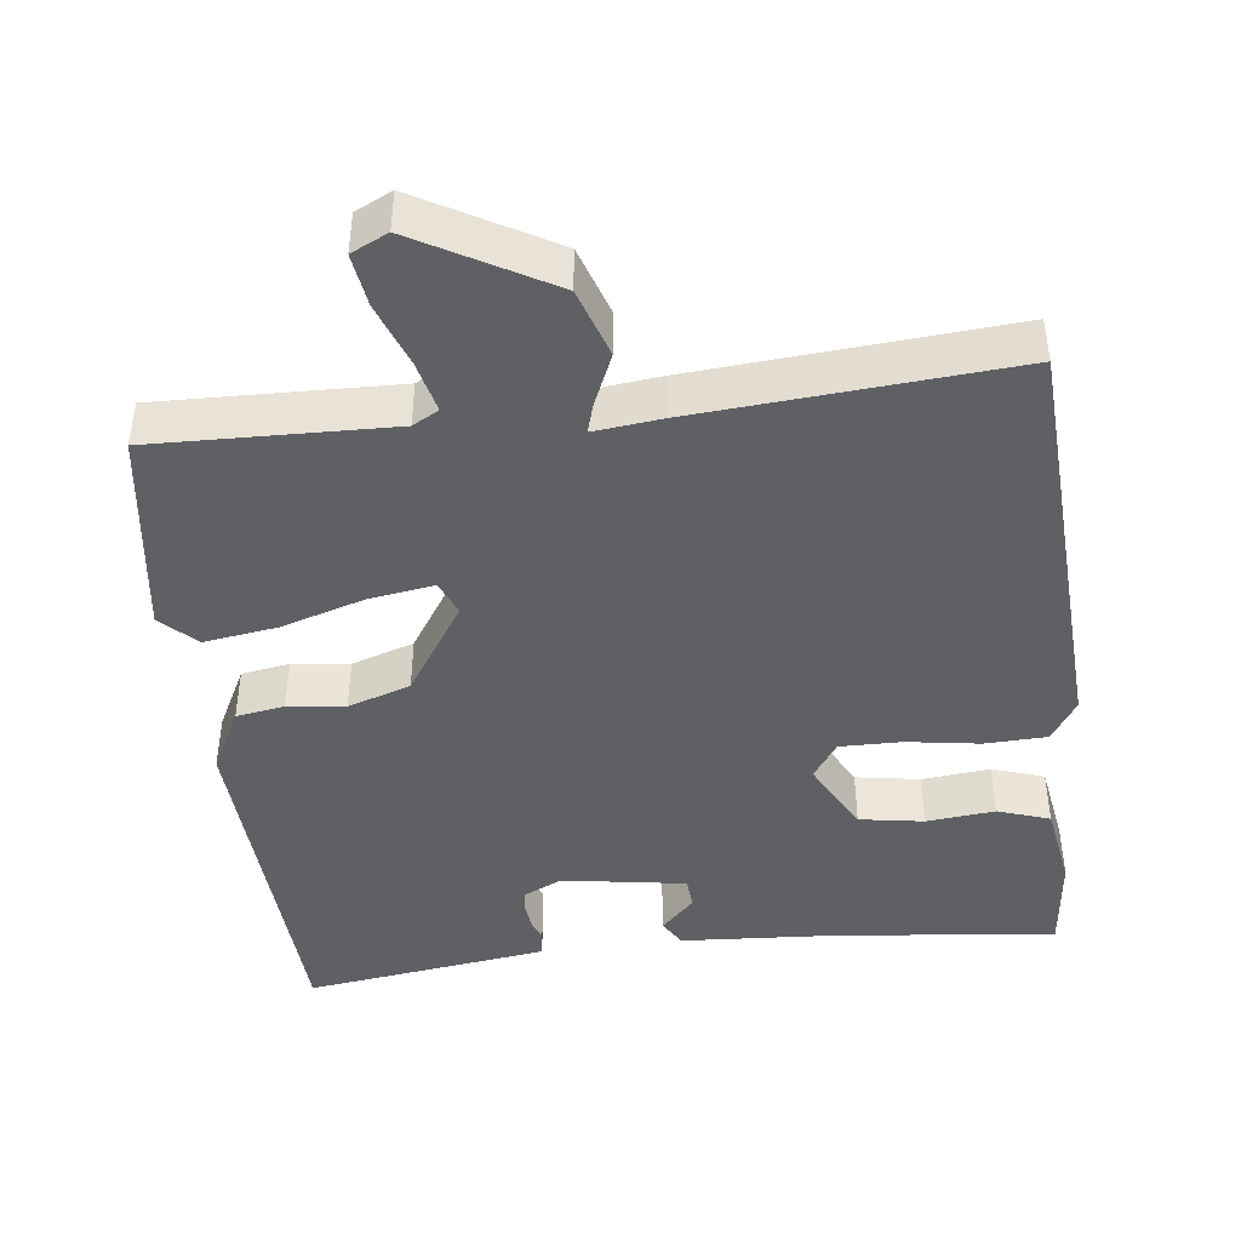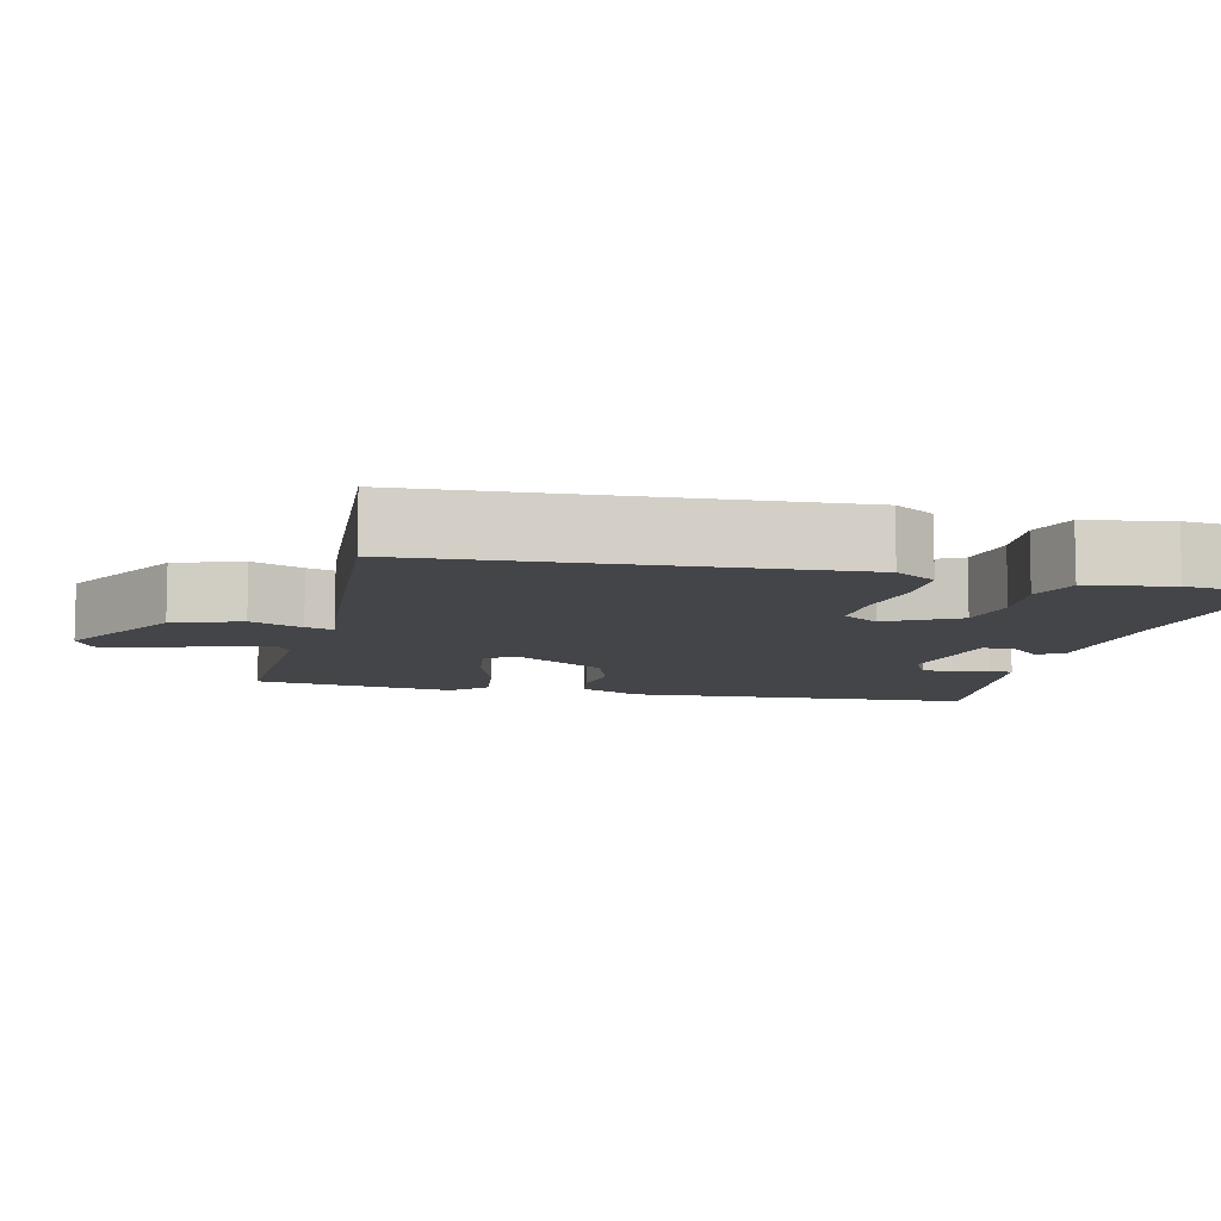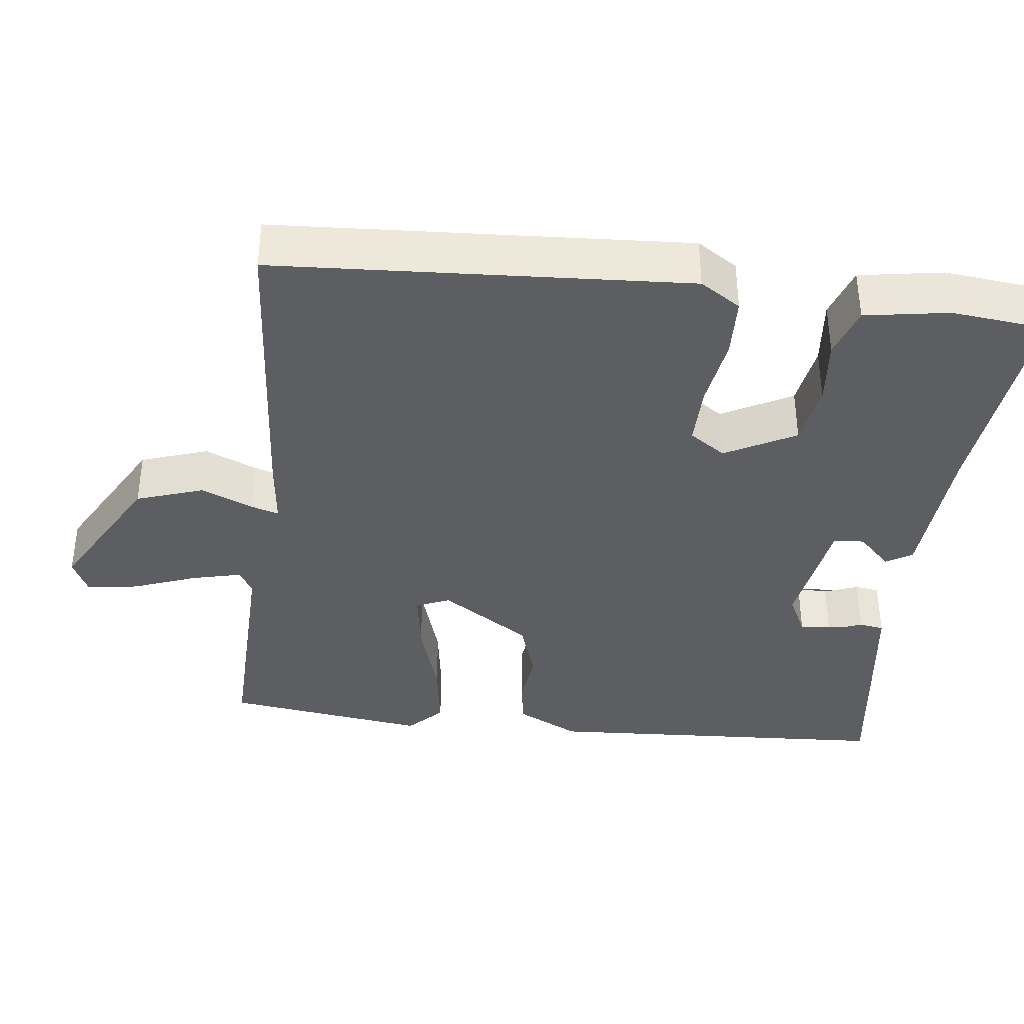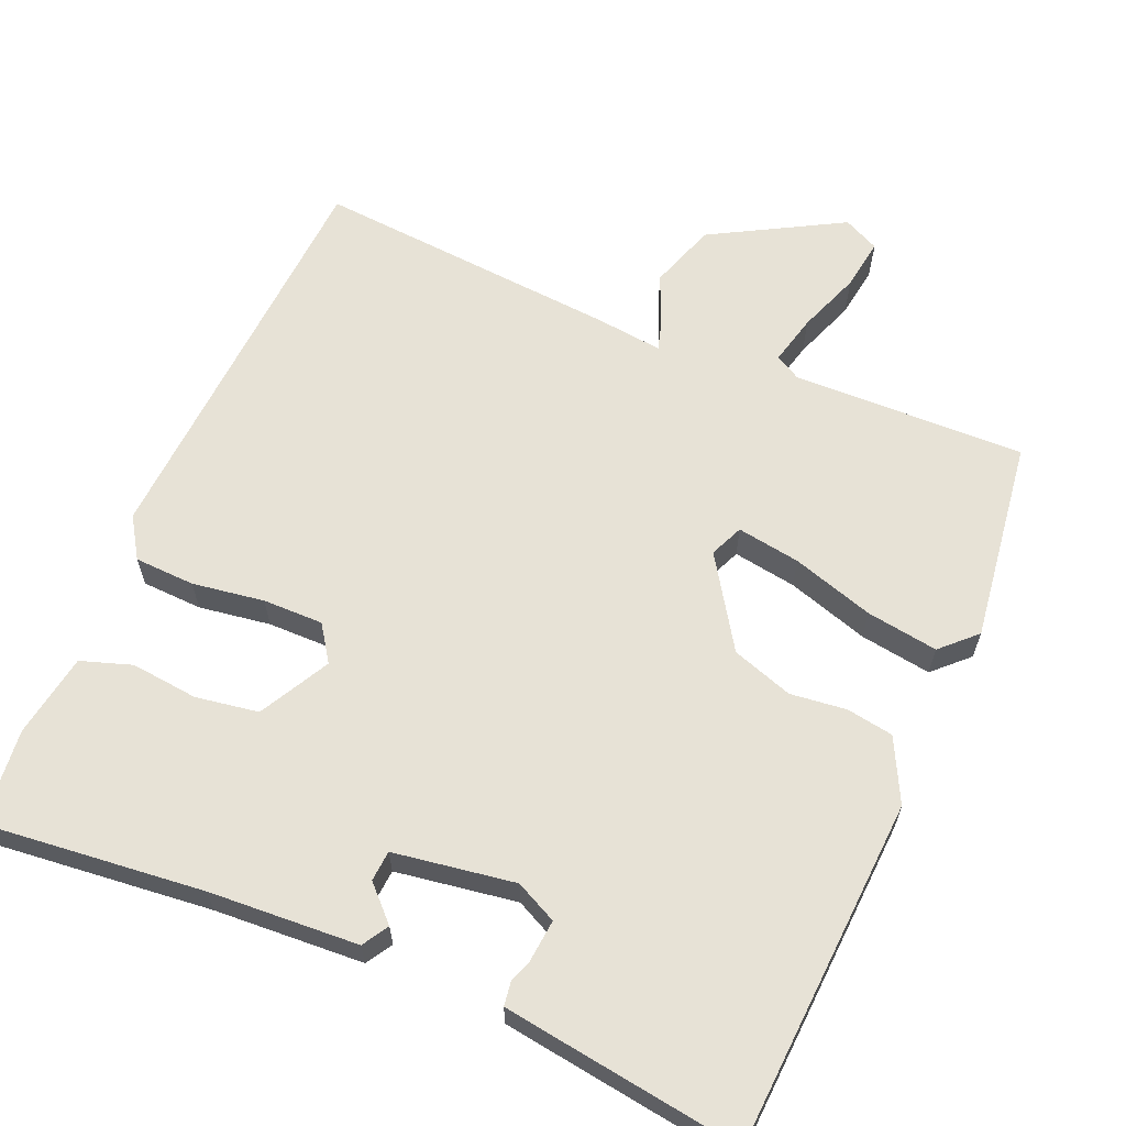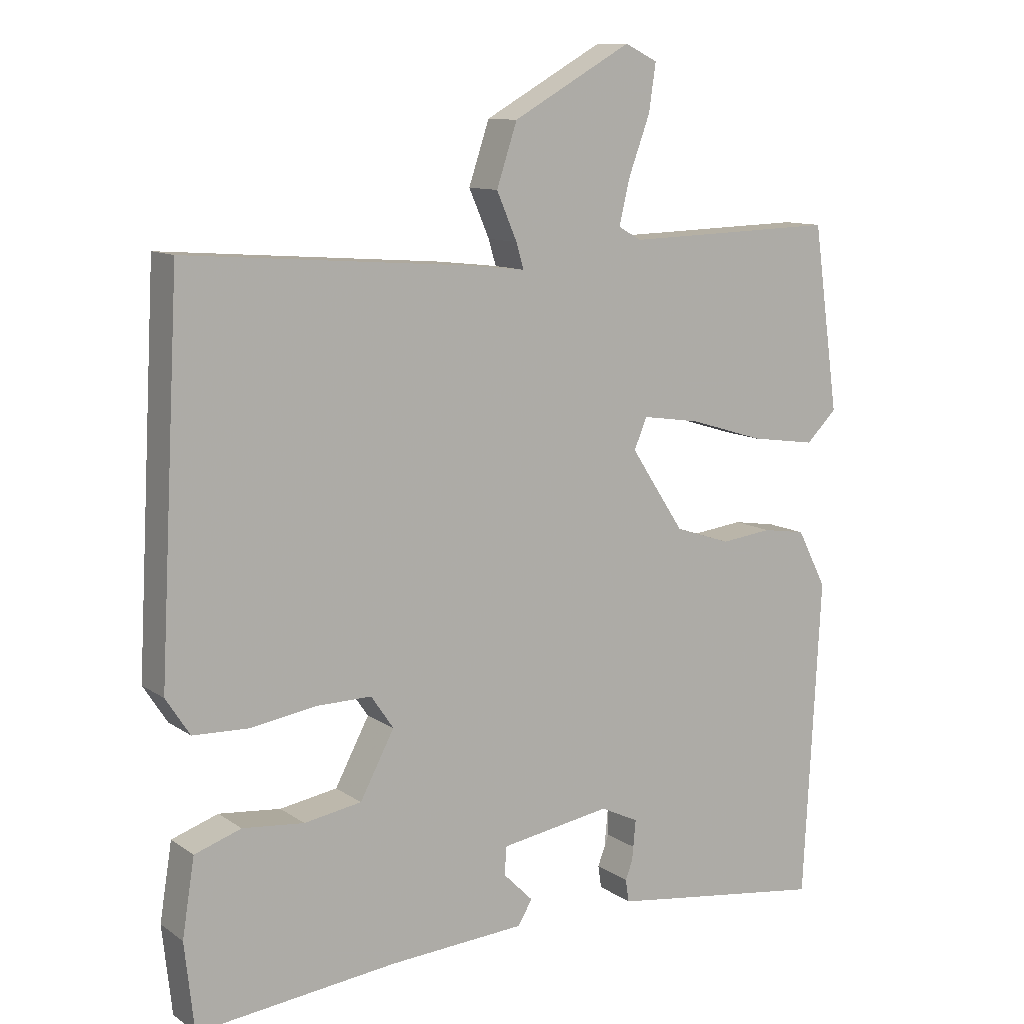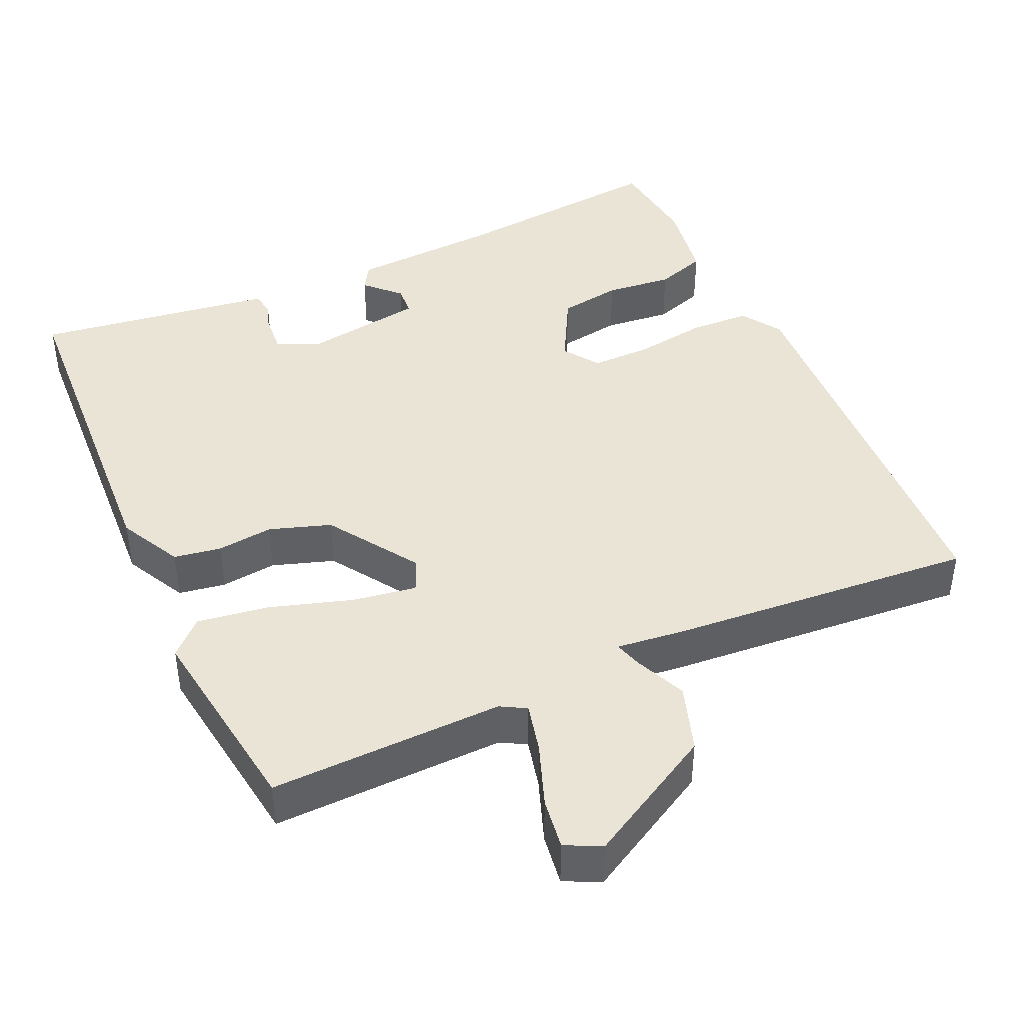
<metadata>
{"format":"obj","ext":"obj","renderer":"f3d","projection":"perspective","resolution":1024,"background":"white","views":[{"elev":-44.0,"azim":6.9,"up":"+Y"},{"elev":-8.8,"azim":76.9,"up":"+Y"},{"elev":-37.6,"azim":83.4,"up":"+Y"},{"elev":63.1,"azim":-156.6,"up":"+Y"},{"elev":10.9,"azim":147.8,"up":"+Z"},{"elev":42.6,"azim":-24.3,"up":"+Y"}]}
</metadata>
<code>
v -0.5 0.07 0.5
v -0.188 0.07 0.491
v -0.154 0.07 0.51
v -0.17 0.07 0.577
v -0.201 0.07 0.661
v -0.211 0.07 0.73
v -0.163 0.07 0.753
v 0.011 0.07 0.655
v 0.041 0.07 0.565
v 0.011 0.07 0.496
v 0 0.07 0.459
v 0.09 0.07 0.469
v 0.5 0.07 0.5
v 0.53 0.07 -0.049
v 0.495 0.07 -0.103
v 0.414 0.07 -0.106
v 0.318 0.07 -0.091
v 0.237 0.07 -0.09
v 0.204 0.07 -0.138
v 0.254 0.07 -0.232
v 0.338 0.07 -0.246
v 0.428 0.07 -0.237
v 0.496 0.07 -0.26
v 0.514 0.07 -0.372
v 0.5 0.07 -0.5
v 0.207 0.07 -0.468
v 0.007 0.07 -0.455
v -0.014 0.07 -0.42
v 0.03 0.07 -0.376
v 0.027 0.07 -0.335
v -0.135 0.07 -0.309
v -0.191 0.07 -0.336
v -0.192 0.07 -0.378
v -0.175 0.07 -0.423
v -0.18 0.07 -0.456
v -0.244 0.07 -0.465
v -0.5 0.07 -0.5
v -0.525 0.07 -0.031
v -0.482 0.07 0.053
v -0.419 0.07 0.063
v -0.344 0.07 0.054
v -0.262 0.07 0.081
v -0.183 0.07 0.201
v -0.202 0.07 0.246
v -0.287 0.07 0.233
v -0.397 0.07 0.199
v -0.493 0.07 0.185
v -0.538 0.07 0.229
v -0.5 0 0.5
v -0.188 0 0.491
v -0.154 0 0.51
v -0.17 0 0.577
v -0.201 0 0.661
v -0.211 0 0.73
v -0.163 0 0.753
v 0.011 0 0.655
v 0.041 0 0.565
v 0.011 0 0.496
v 0 0 0.459
v 0.09 0 0.469
v 0.5 0 0.5
v 0.53 0 -0.049
v 0.495 0 -0.103
v 0.414 0 -0.106
v 0.318 0 -0.091
v 0.237 0 -0.09
v 0.204 0 -0.138
v 0.254 0 -0.232
v 0.338 0 -0.246
v 0.428 0 -0.237
v 0.496 0 -0.26
v 0.514 0 -0.372
v 0.5 0 -0.5
v 0.207 0 -0.468
v 0.007 0 -0.455
v -0.014 0 -0.42
v 0.03 0 -0.376
v 0.027 0 -0.335
v -0.135 0 -0.309
v -0.191 0 -0.336
v -0.192 0 -0.378
v -0.175 0 -0.423
v -0.18 0 -0.456
v -0.244 0 -0.465
v -0.5 0 -0.5
v -0.525 0 -0.031
v -0.482 0 0.053
v -0.419 0 0.063
v -0.344 0 0.054
v -0.262 0 0.081
v -0.183 0 0.201
v -0.202 0 0.246
v -0.287 0 0.233
v -0.397 0 0.199
v -0.493 0 0.185
v -0.538 0 0.229
f 48 1 2
f 47 48 2
f 46 47 2
f 45 46 2
f 44 45 2 3
f 43 44 3
f 39 40 41
f 38 39 41
f 37 38 41
f 36 37 41
f 35 36 41
f 35 41 42
f 33 34 35
f 26 27 28 29
f 26 29 30
f 25 26 30
f 24 25 30
f 23 24 30
f 22 23 30
f 21 22 30
f 20 21 30 31
f 15 16 17
f 14 15 17
f 13 14 17
f 12 13 17
f 11 12 17
f 11 17 18
f 8 9 10
f 7 8 10
f 6 7 10
f 5 6 10
f 4 5 10
f 3 4 10 11
f 11 18 19
f 3 11 19
f 43 3 19
f 19 20 31
f 43 19 31
f 42 43 31
f 42 31 32
f 35 42 32
f 35 33 32
f 50 49 96
f 50 96 95
f 50 95 94
f 50 94 93
f 51 50 93 92
f 51 92 91
f 89 88 87
f 89 87 86
f 89 86 85
f 89 85 84
f 89 84 83
f 90 89 83
f 83 82 81
f 77 76 75 74
f 78 77 74
f 78 74 73
f 78 73 72
f 78 72 71
f 78 71 70
f 78 70 69
f 79 78 69 68
f 65 64 63
f 65 63 62
f 65 62 61
f 65 61 60
f 65 60 59
f 66 65 59
f 58 57 56
f 58 56 55
f 58 55 54
f 58 54 53
f 58 53 52
f 59 58 52 51
f 67 66 59
f 67 59 51
f 67 51 91
f 79 68 67
f 79 67 91
f 79 91 90
f 80 79 90
f 80 90 83
f 80 81 83
f 1 49 50 2
f 2 50 51 3
f 3 51 52 4
f 4 52 53 5
f 5 53 54 6
f 6 54 55 7
f 7 55 56 8
f 8 56 57 9
f 9 57 58 10
f 10 58 59 11
f 11 59 60 12
f 12 60 61 13
f 13 61 62 14
f 14 62 63 15
f 15 63 64 16
f 16 64 65 17
f 17 65 66 18
f 18 66 67 19
f 19 67 68 20
f 20 68 69 21
f 21 69 70 22
f 22 70 71 23
f 23 71 72 24
f 24 72 73 25
f 25 73 74 26
f 26 74 75 27
f 27 75 76 28
f 28 76 77 29
f 29 77 78 30
f 30 78 79 31
f 31 79 80 32
f 32 80 81 33
f 33 81 82 34
f 34 82 83 35
f 35 83 84 36
f 36 84 85 37
f 37 85 86 38
f 38 86 87 39
f 39 87 88 40
f 40 88 89 41
f 41 89 90 42
f 42 90 91 43
f 43 91 92 44
f 44 92 93 45
f 45 93 94 46
f 46 94 95 47
f 47 95 96 48
f 48 96 49 1

</code>
